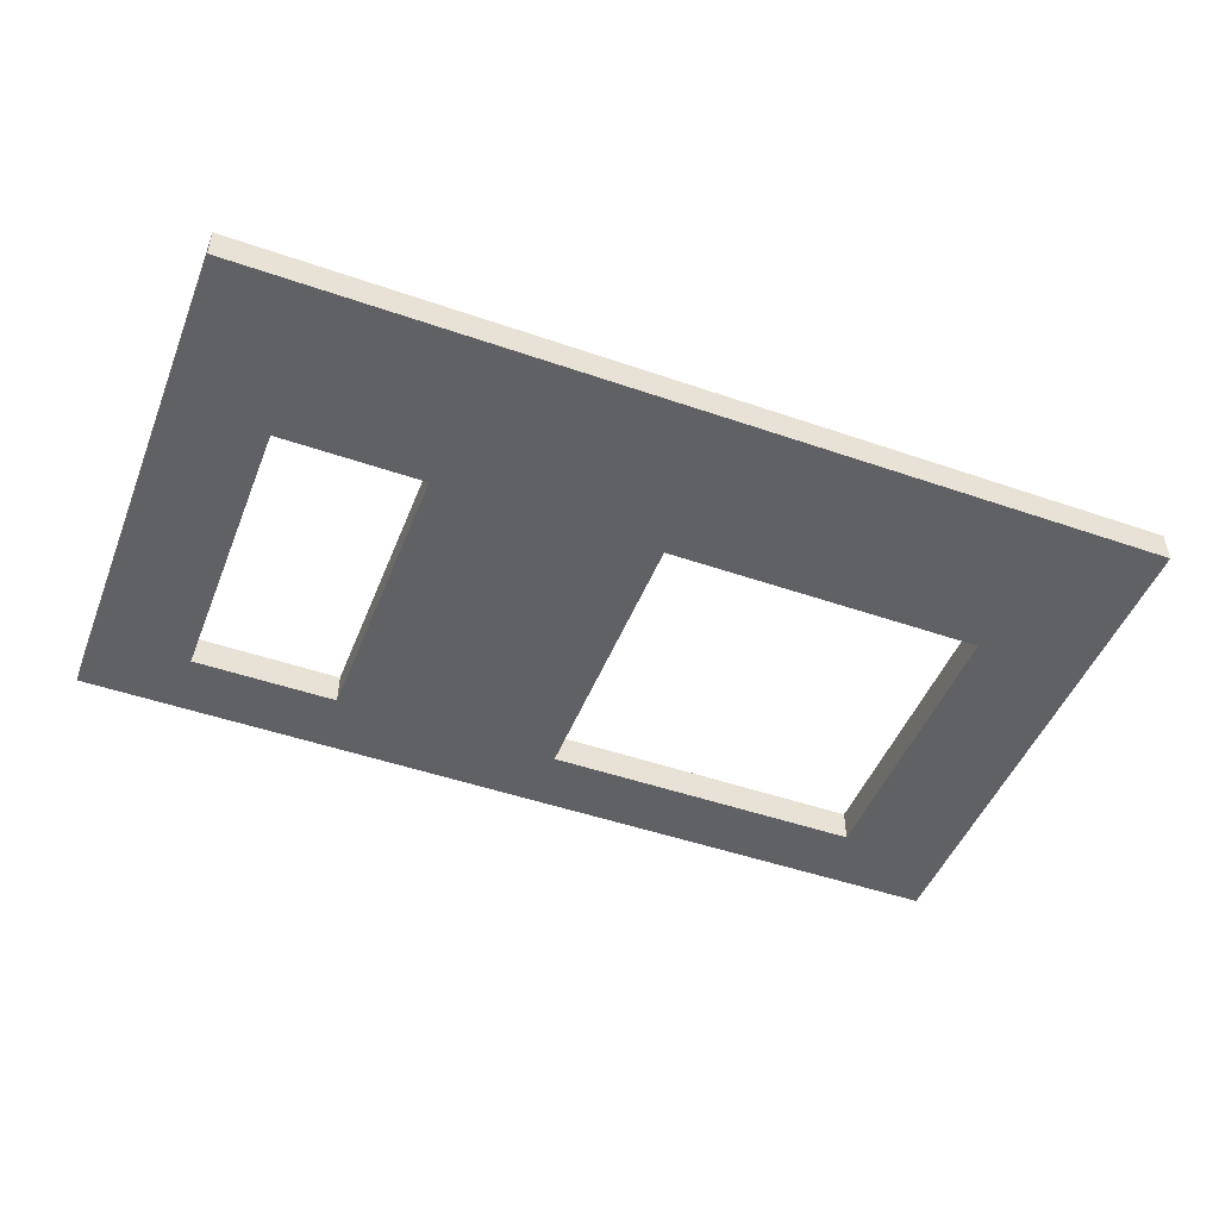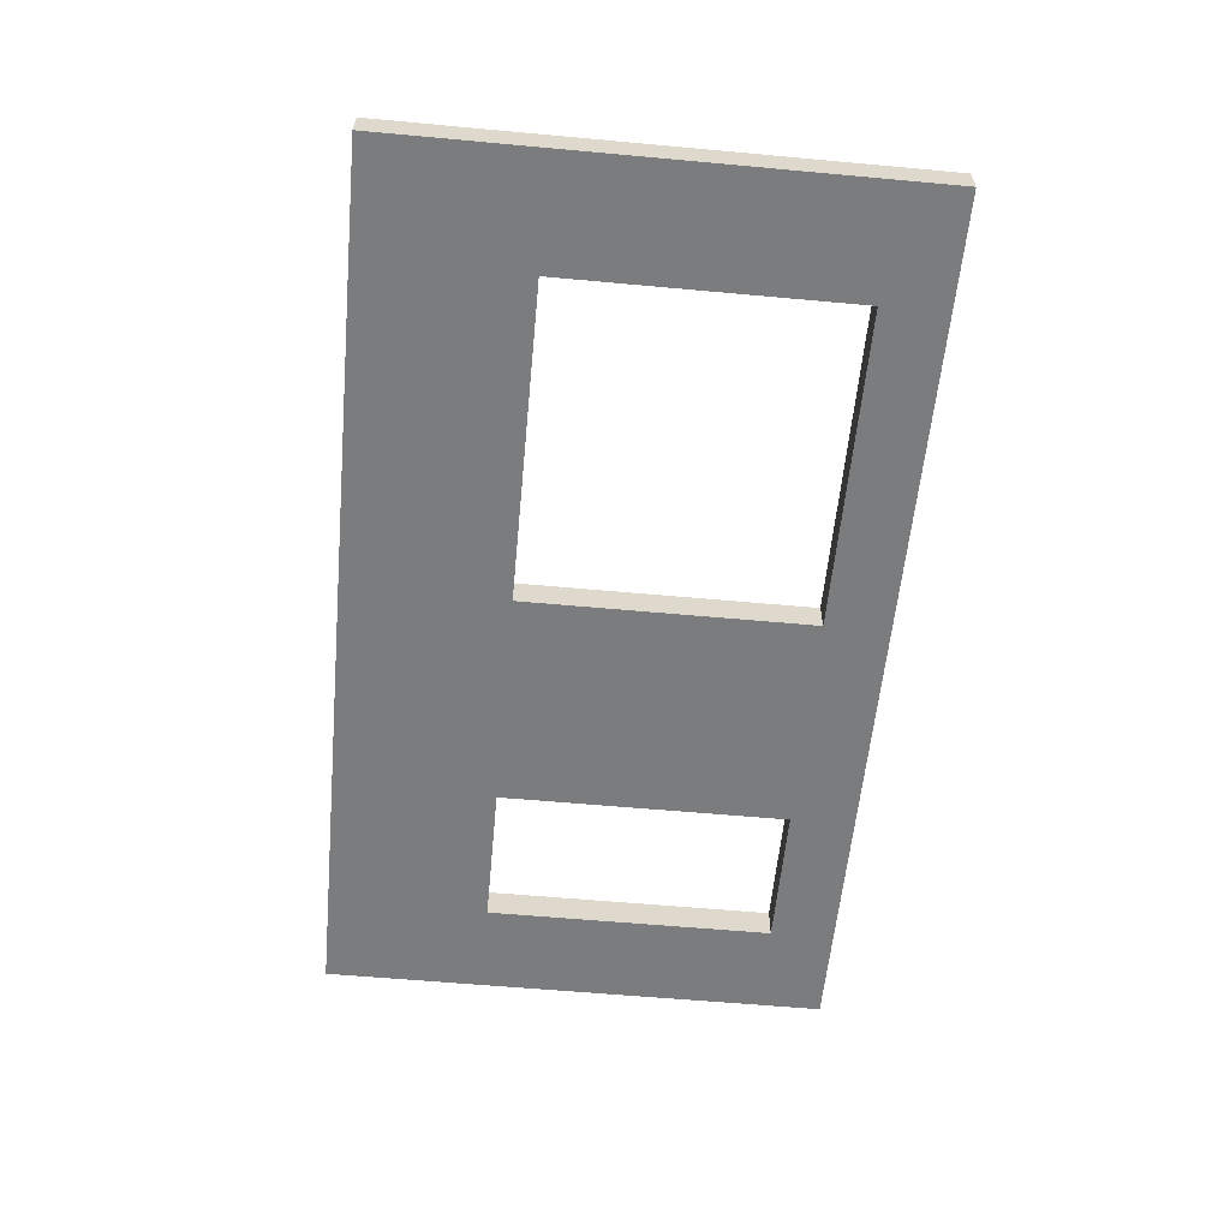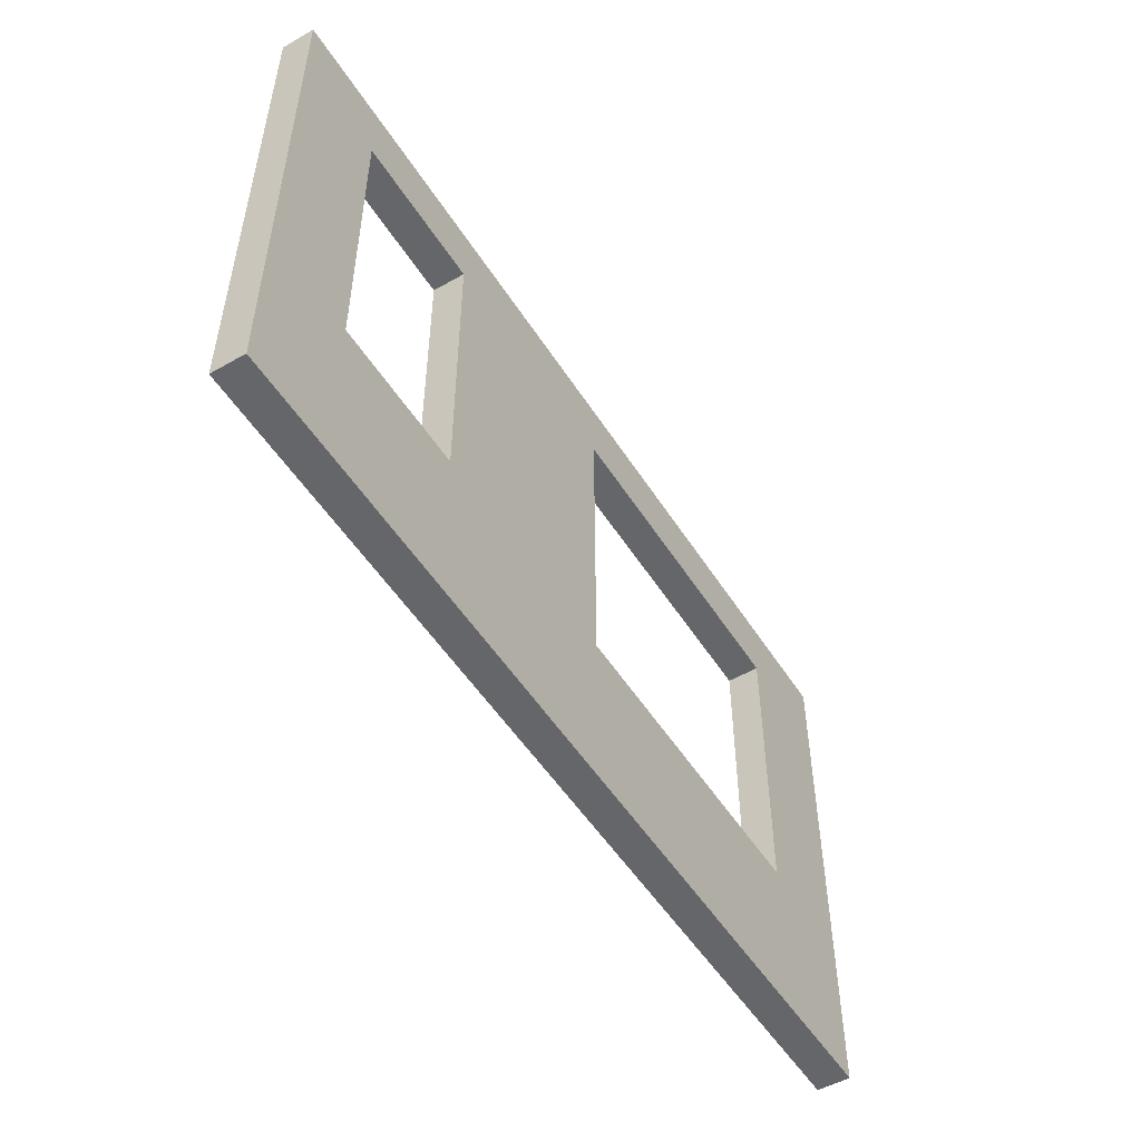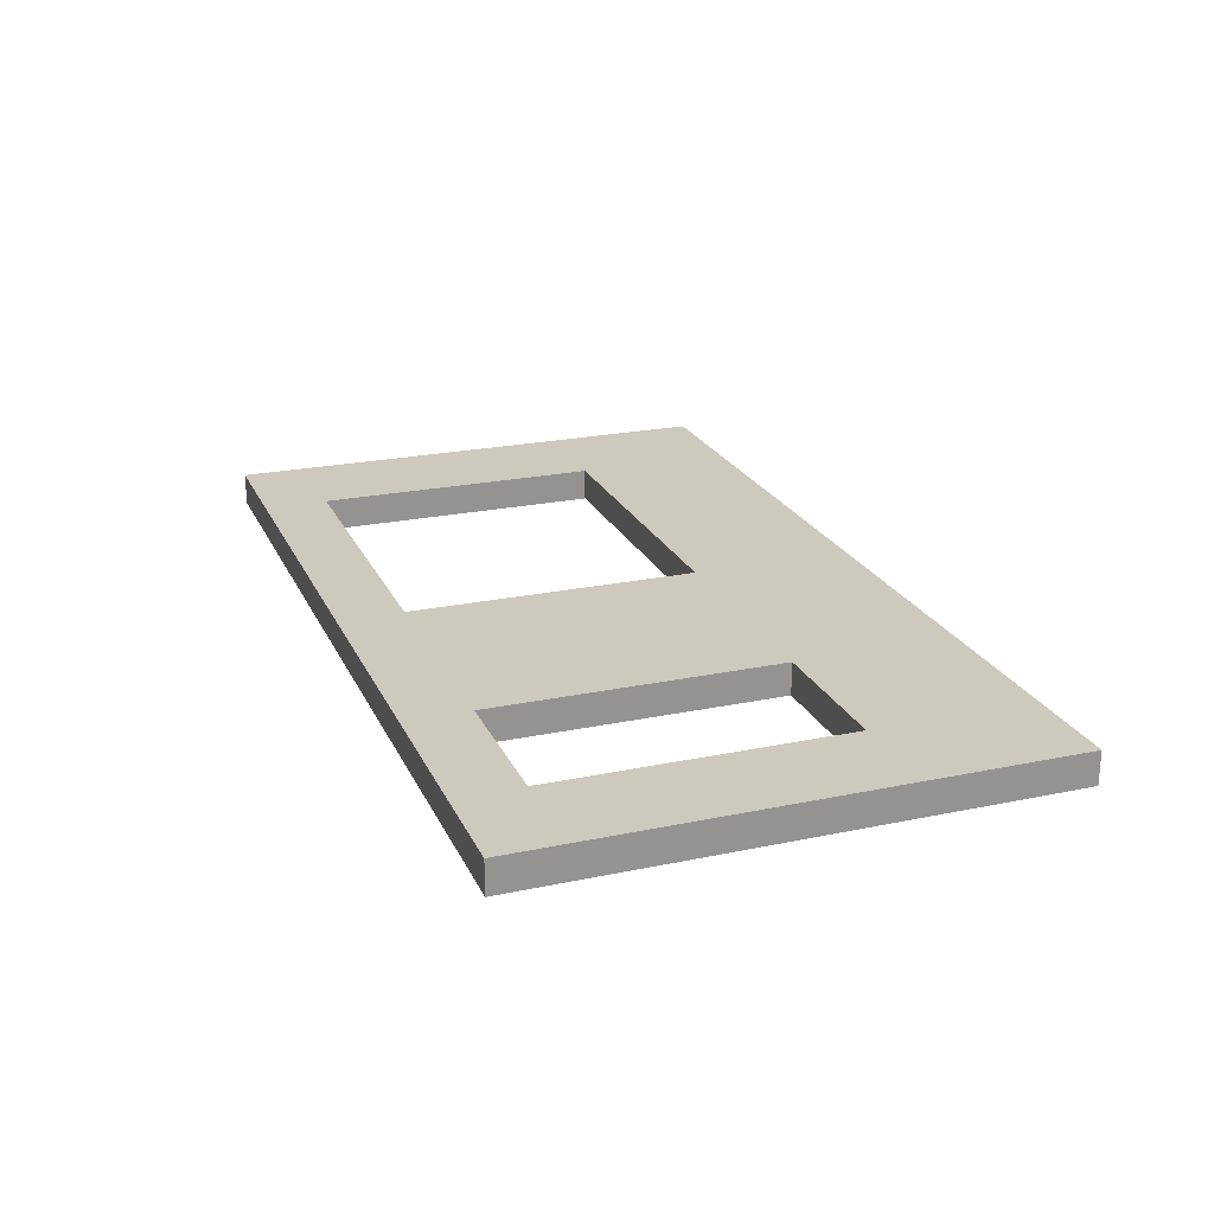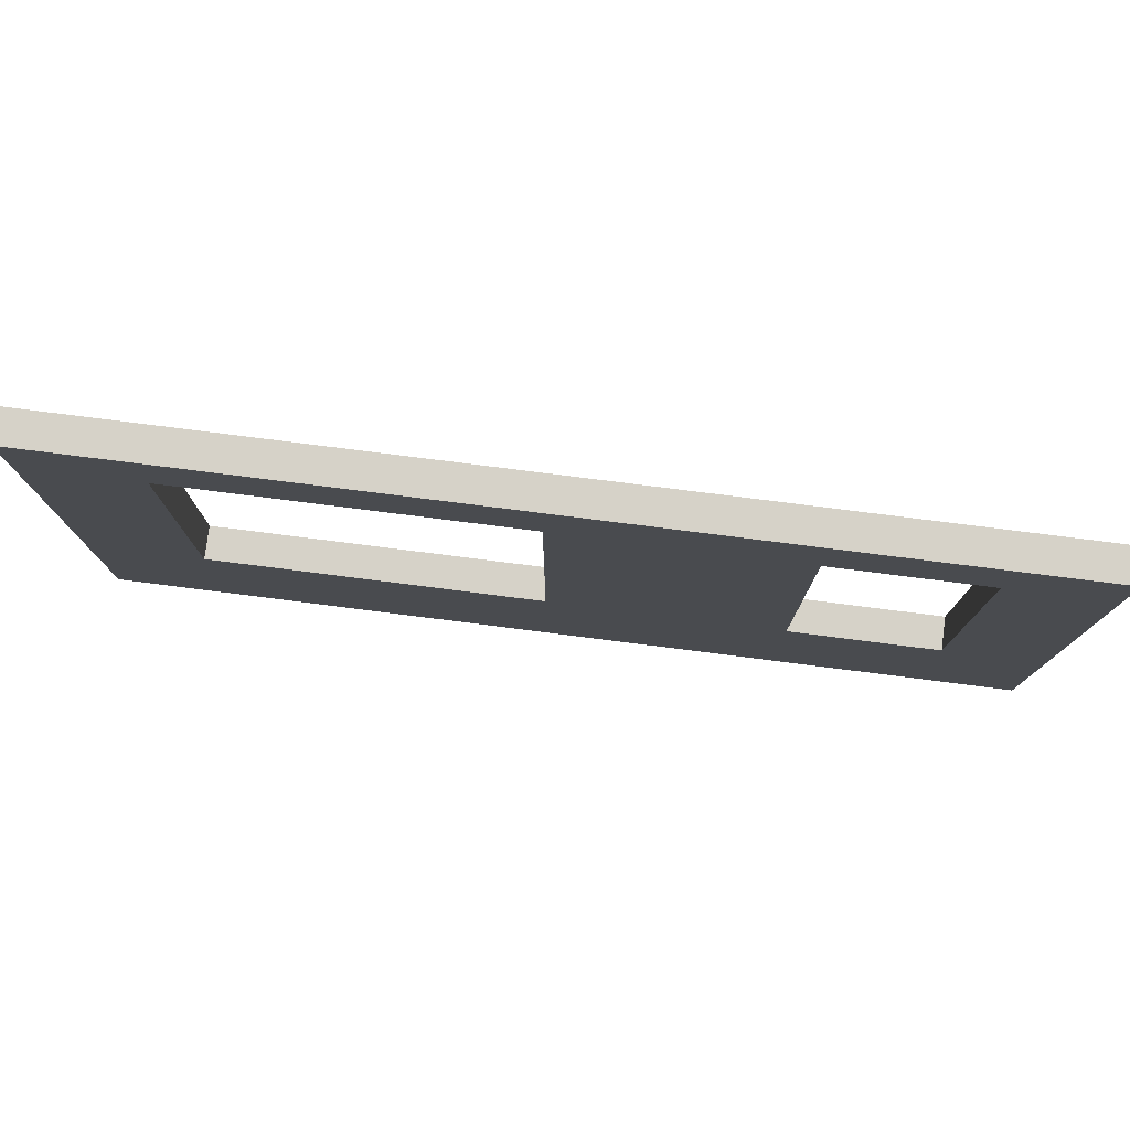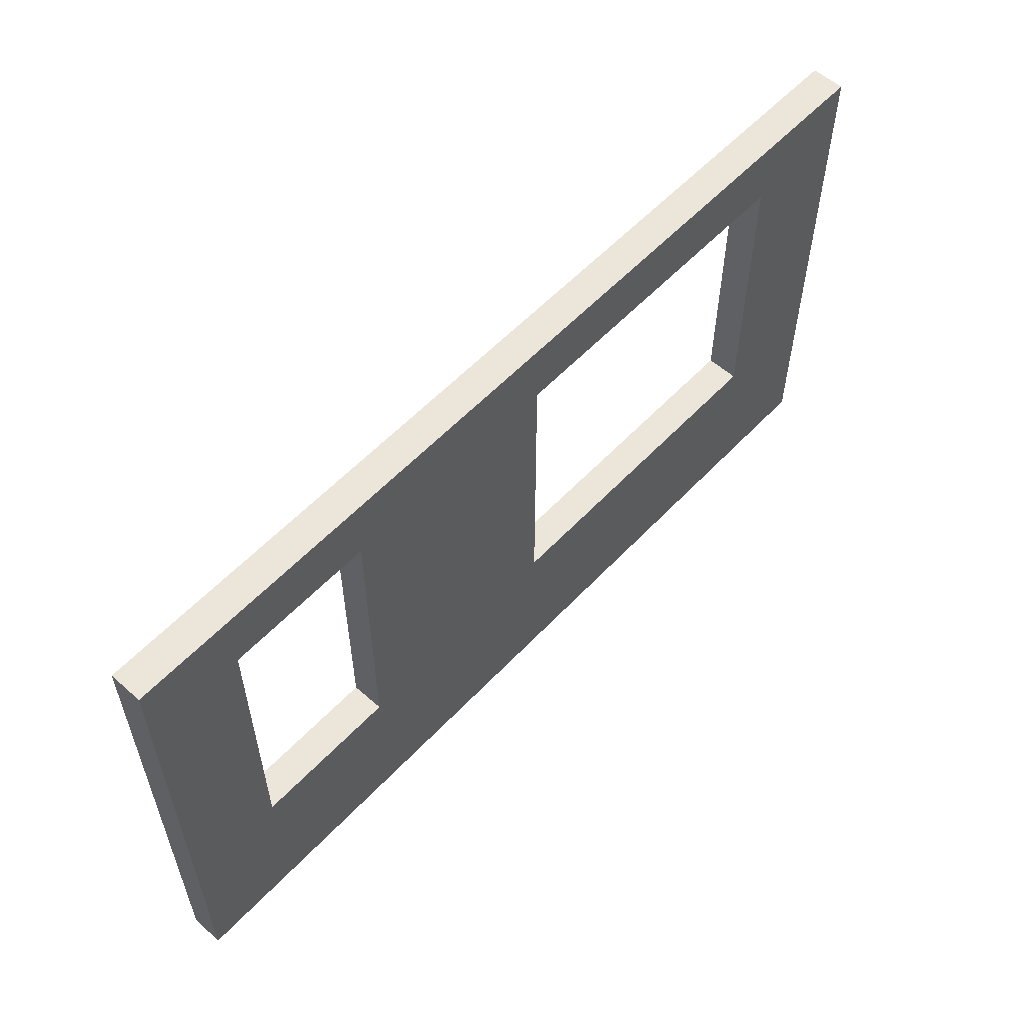
<metadata>
{"format":"obj","ext":"obj","renderer":"f3d","projection":"perspective","resolution":1024,"background":"white","views":[{"elev":-48.1,"azim":-21.2,"up":"+Z"},{"elev":-58.6,"azim":84.6,"up":"+Z"},{"elev":-51.8,"azim":-58.4,"up":"+Y"},{"elev":22.6,"azim":-109.9,"up":"+Z"},{"elev":77.9,"azim":-172.8,"up":"+Y"},{"elev":57.1,"azim":-47.4,"up":"+Y"}]}
</metadata>
<code>
o 131711
v -2.516 11.7 4.501
v -2.516 8.5 4.501
v 2.884 8.5 4.501
v 3.084 8.5 4.501
v 3.084 11.3 4.501
v 3.084 11.7 4.501
v 2.884 11.7 4.501
v -2.316 11.7 4.501
v -1.016 9.5 4.501
v -1.916 9.5 4.501
v -1.916 11.3 4.501
v -1.016 11.3 4.501
v 2.384 9.5 4.501
v 0.3836 9.5 4.501
v 0.3836 11.3 4.501
v 2.384 11.3 4.501
v -2.516 8.5 4.301
v -2.516 9.5 4.301
v -2.516 11.7 4.301
v 3.084 11.7 4.301
v 3.084 11.3 4.301
v 3.084 8.5 4.301
v -1.016 9.5 4.301
v -1.016 11.3 4.301
v -1.916 11.3 4.301
v -1.916 9.5 4.301
v 2.384 9.5 4.301
v 2.384 11.3 4.301
v 0.3836 11.3 4.301
v 0.3836 9.5 4.301
f 2 10 1
f 10 2 9
f 14 9 2
f 2 3 14
f 12 9 14
f 8 1 11
f 11 12 8
f 1 10 11
f 8 12 15
f 14 15 12
f 3 4 13
f 14 3 13
f 13 4 5
f 16 7 15
f 7 16 5
f 5 6 7
f 16 13 5
f 15 7 8
f 22 30 27
f 30 22 17
f 22 27 21
f 20 21 28
f 28 29 20
f 28 21 27
f 20 29 19
f 30 24 29
f 26 17 18
f 17 26 23
f 26 18 25
f 23 24 30
f 25 19 24
f 18 19 25
f 24 19 29
f 17 23 30
f 3 17 22
f 17 3 2
f 3 22 4
f 1 8 19
f 7 20 19
f 20 7 6
f 7 19 8
f 6 5 21
f 21 20 6
f 5 4 22
f 22 21 5
f 18 2 1
f 2 18 17
f 18 1 19
f 24 23 9
f 9 12 24
f 25 24 11
f 12 11 24
f 26 25 11
f 11 10 26
f 23 26 10
f 10 9 23
f 28 27 13
f 13 16 28
f 29 28 16
f 16 15 29
f 30 29 15
f 15 14 30
f 27 30 13
f 14 13 30

</code>
